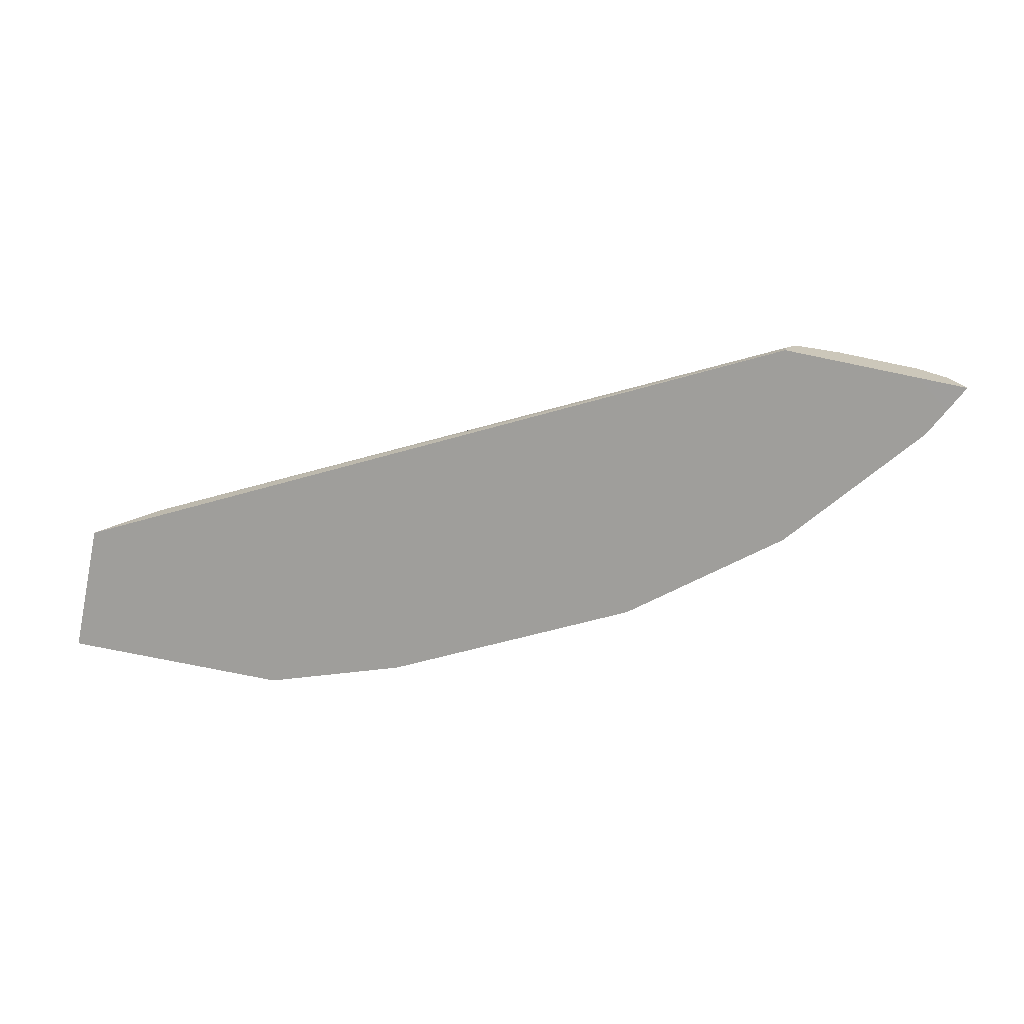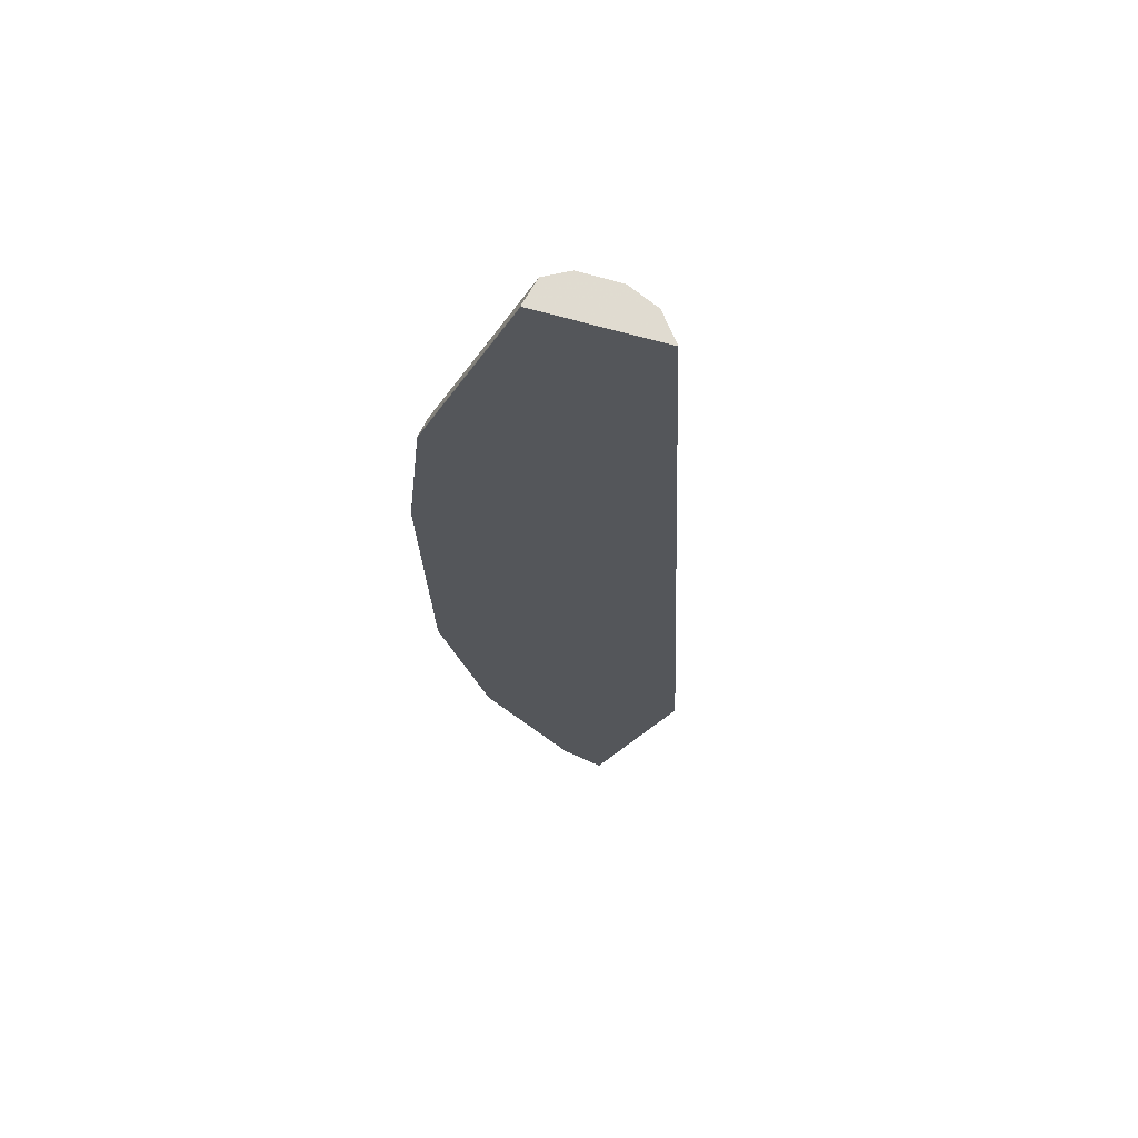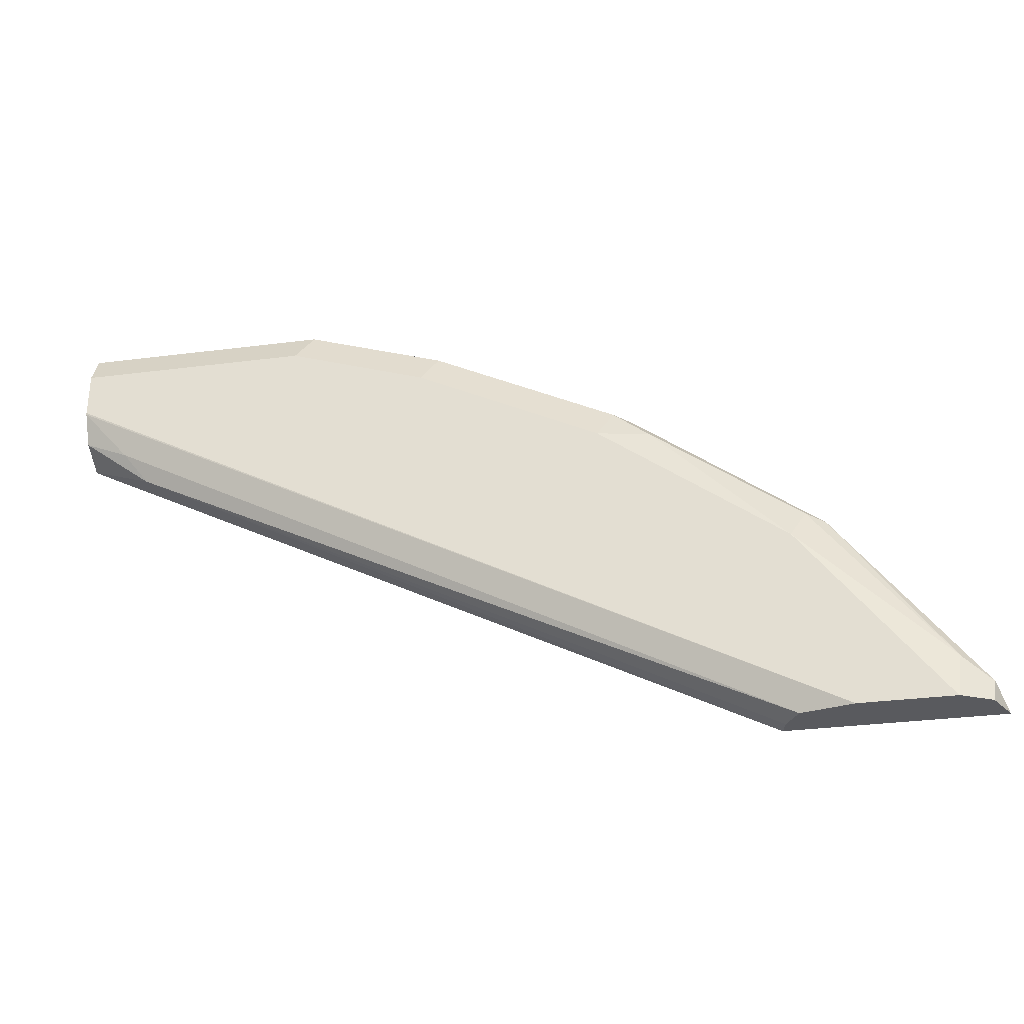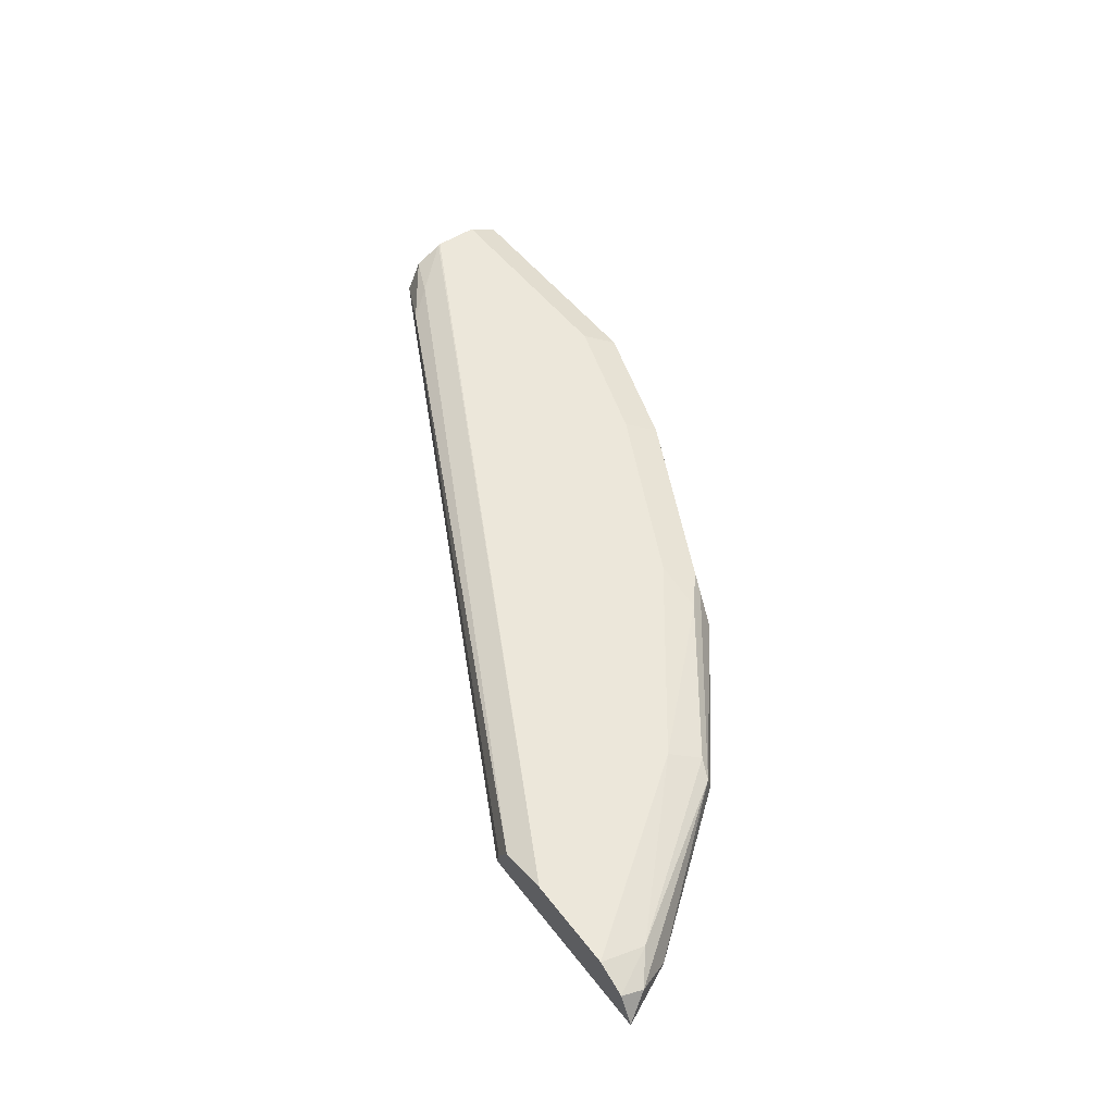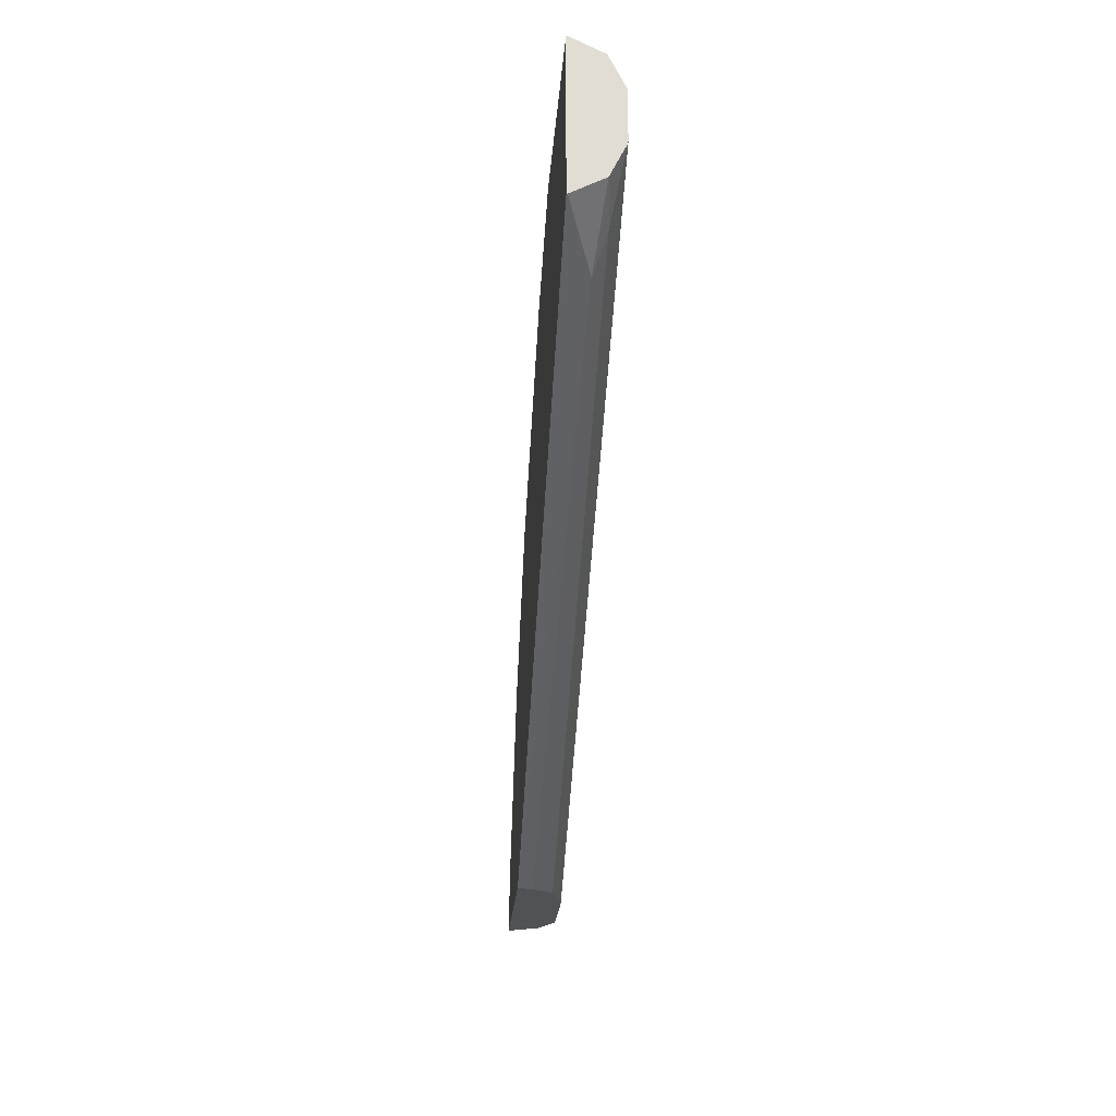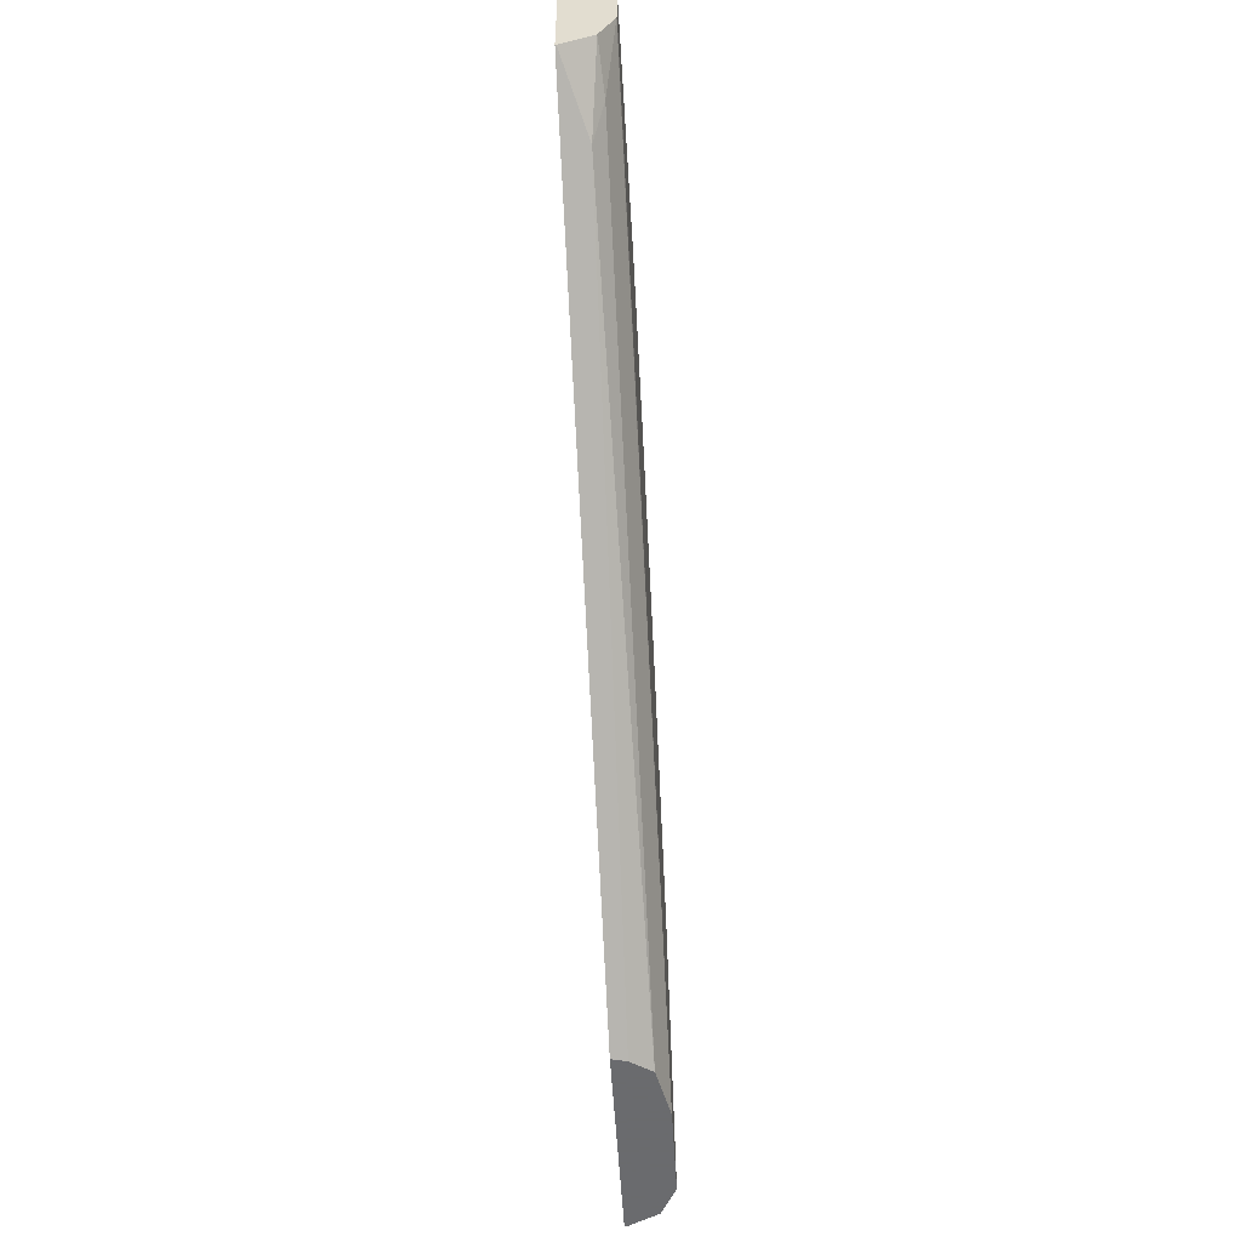
<metadata>
{"format":"obj","ext":"obj","renderer":"f3d","projection":"perspective","resolution":1024,"background":"white","views":[{"elev":-70.8,"azim":168.1,"up":"+Y"},{"elev":-25.7,"azim":65.3,"up":"+Y"},{"elev":-31.6,"azim":-169.7,"up":"+Z"},{"elev":50.3,"azim":-126.0,"up":"+Y"},{"elev":-21.1,"azim":86.3,"up":"+Z"},{"elev":-53.3,"azim":93.3,"up":"+Z"}]}
</metadata>
<code>
v -0.6655 -0.267 0.3997
v -0.6547 -0.267 0.4211
v -0.6434 -0.267 0.4438
v -0.6655 -0.2659 0.3997
v -0.6244 -0.267 0.3997
v -0.6434 -0.2662 0.4438
v -0.5547 -0.267 0.5547
v -0.6573 -0.2496 0.416
v -0.6545 -0.2442 0.3997
v -0.5155 -0.267 0.3997
v -0.5547 -0.2662 0.5547
v -0.5574 -0.2496 0.5491
v -0.4437 -0.267 0.6434
v -0.6543 -0.244 0.3997
v -0.6365 -0.2413 0.4327
v -0.5157 -0.2662 0.3997
v -0.04998 -0.2496 0.6406
v -0.02255 -0.267 0.6539
v -0.4437 -0.2662 0.6434
v -0.4243 -0.2496 0.649
v -0.5435 -0.2441 0.5547
v -0.2668 -0.267 0.7319
v -0.6324 -0.233 0.3997
v -0.5325 -0.233 0.5325
v -0.5181 -0.2565 0.3997
v -0.03334 -0.2413 0.6614
v -0.001219 -0.244 0.6761
v -0.001219 -0.2662 0.665
v -0.528 -0.2413 0.3997
v -0.001219 -0.267 0.665
v -0.001219 -0.267 0.6665
v -0.4104 -0.2441 0.6545
v -0.355 -0.2662 0.6878
v -0.2913 -0.2496 0.7155
v -0.4368 -0.2413 0.6323
v -0.2663 -0.267 0.7322
v -0.2663 -0.2662 0.7322
v -0.632 -0.233 0.3997
v -0.3993 -0.233 0.6323
v -0.001219 -0.2333 0.6975
v -0.5654 -0.233 0.3997
v -0.001219 -0.267 0.7655
v -0.3439 -0.2441 0.6878
v -0.3328 -0.233 0.6656
v -0.2774 -0.2441 0.7211
v -0.1664 -0.267 0.7655
v -0.1664 -0.2662 0.7655
v -0.1776 -0.2441 0.7544
v -0.001219 -0.233 0.6989
v -0.001219 -0.2663 0.7655
v -0.2663 -0.233 0.6989
v -0.03334 -0.2662 0.7655
v -0.001219 -0.2441 0.7544
v -0.1664 -0.233 0.7322
v -0.001219 -0.233 0.7322
f 24 49 41
f 24 41 38
f 26 40 27
f 26 29 41
f 27 49 55
f 27 40 49
f 27 53 50
f 27 55 53
f 24 55 49
f 26 41 40
f 24 54 55
f 19 34 32
f 24 44 51
f 24 39 44
f 24 35 39
f 23 24 38
f 22 37 33
f 22 36 37
f 21 35 24
f 21 32 35
f 19 33 34
f 27 50 42
f 19 22 33
f 24 51 54
f 27 42 31
f 47 53 48
f 27 30 28
f 19 32 20
f 50 53 52
f 48 54 51
f 48 55 54
f 48 53 55
f 47 52 53
f 45 48 51
f 43 51 44
f 43 45 51
f 42 47 46
f 42 52 47
f 27 31 30
f 42 50 52
f 37 48 45
f 37 47 48
f 36 47 37
f 36 46 47
f 34 45 43
f 34 37 45
f 33 37 34
f 32 44 39
f 32 43 44
f 32 34 43
f 32 39 35
f 40 41 49
f 18 30 31
f 2 7 3
f 17 29 26
f 2 13 7
f 2 22 13
f 2 36 22
f 2 46 36
f 2 42 46
f 2 31 42
f 2 18 31
f 2 10 18
f 2 5 10
f 1 5 2
f 3 7 11
f 1 10 5
f 1 25 16
f 1 29 25
f 1 38 41
f 1 23 38
f 1 14 23
f 1 9 14
f 1 4 9
f 1 6 4
f 1 3 6
f 1 2 3
f 1 16 10
f 3 11 6
f 1 41 29
f 4 6 8
f 4 8 9
f 17 25 29
f 17 28 18
f 17 27 28
f 17 26 27
f 16 25 17
f 15 24 23
f 15 21 24
f 14 15 23
f 13 22 19
f 12 21 15
f 12 32 21
f 18 28 30
f 12 19 20
f 12 20 32
f 6 12 8
f 7 13 19
f 6 11 12
f 8 14 9
f 7 19 11
f 8 15 14
f 10 16 17
f 10 17 18
f 11 19 12
f 8 12 15

</code>
